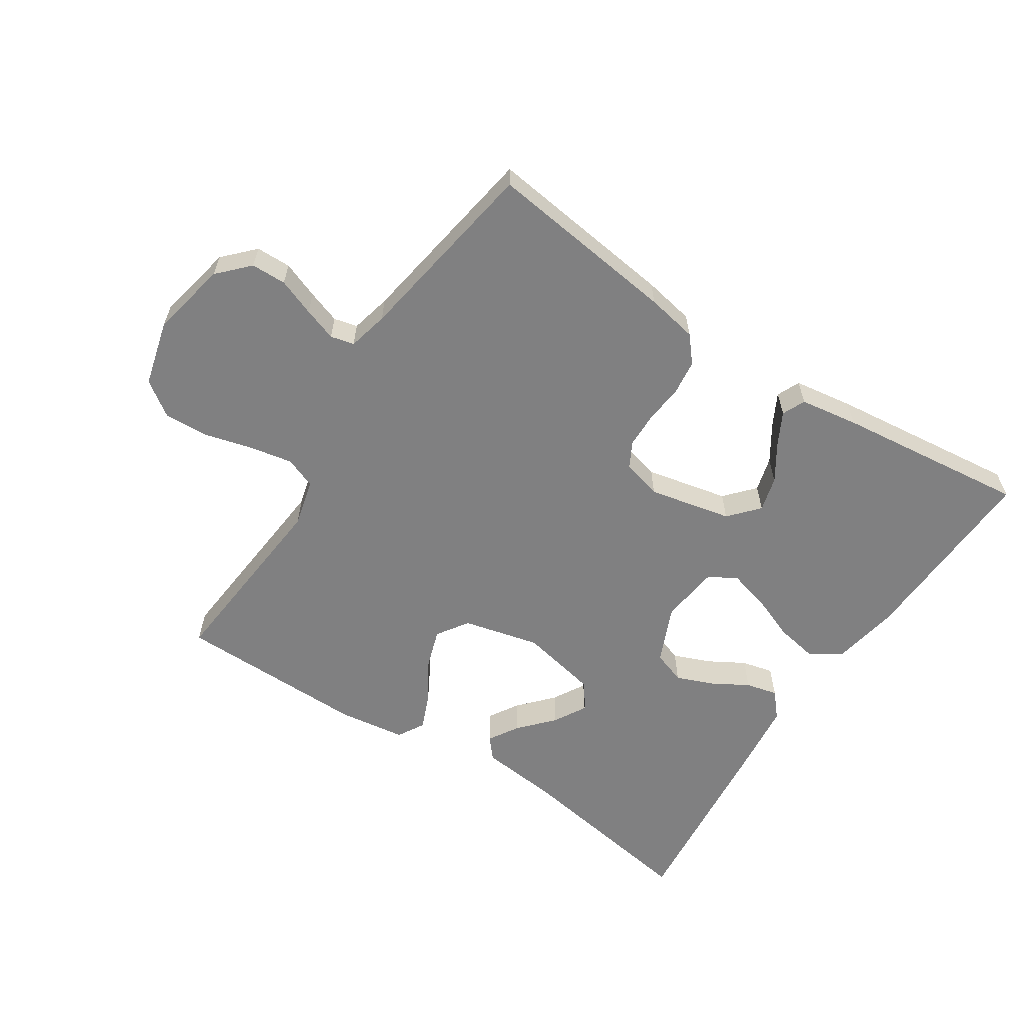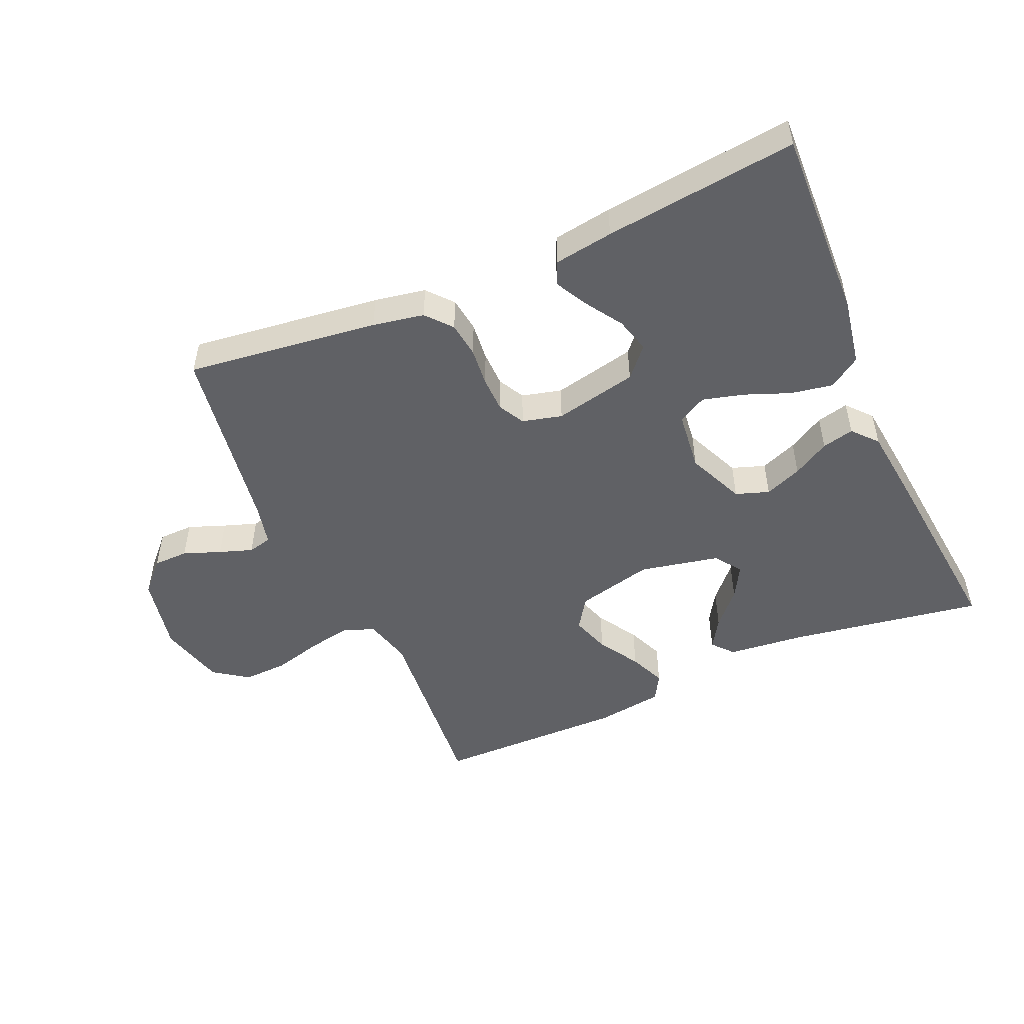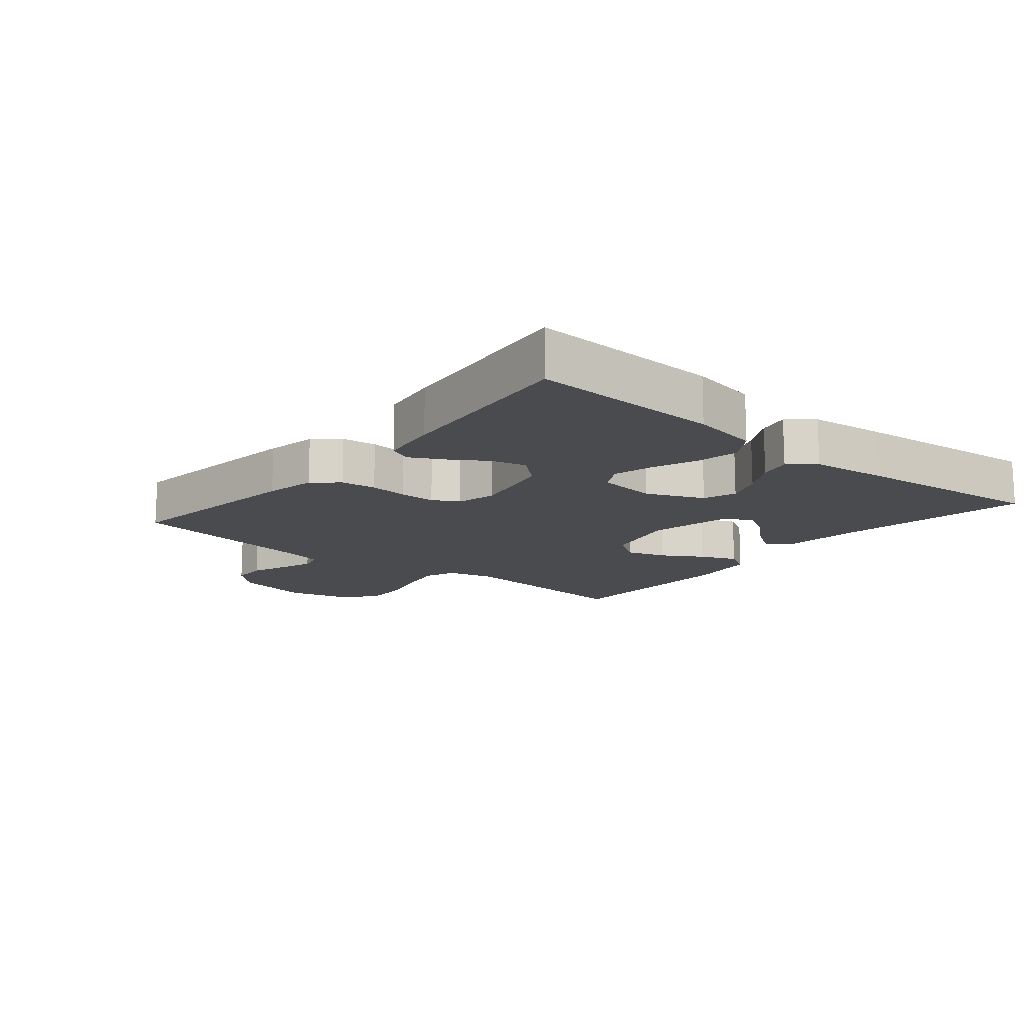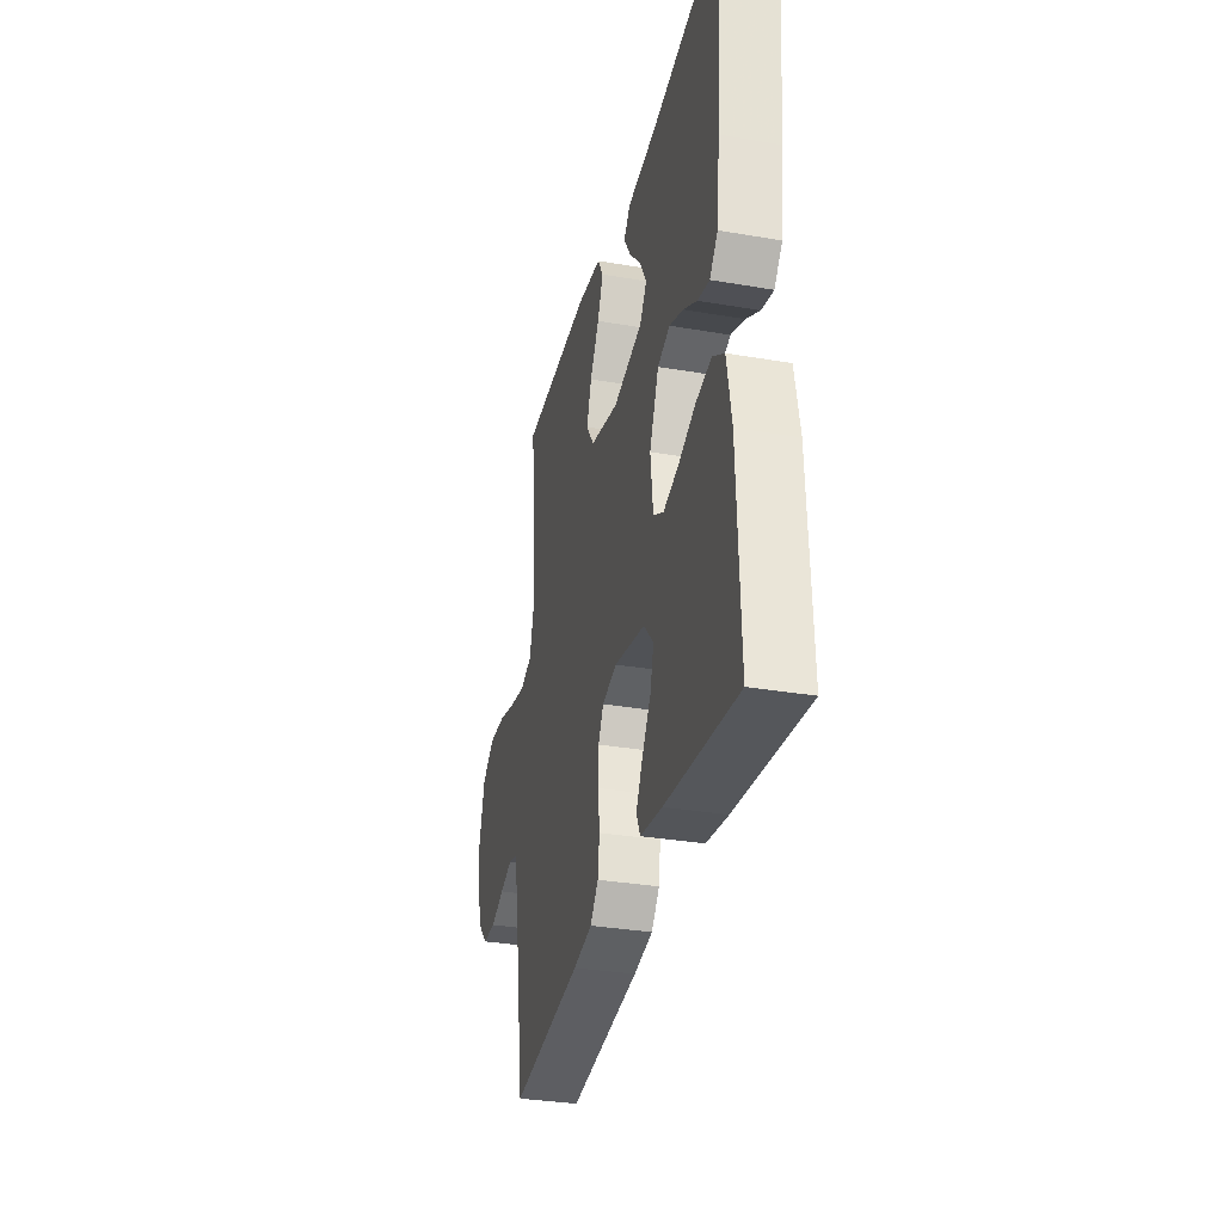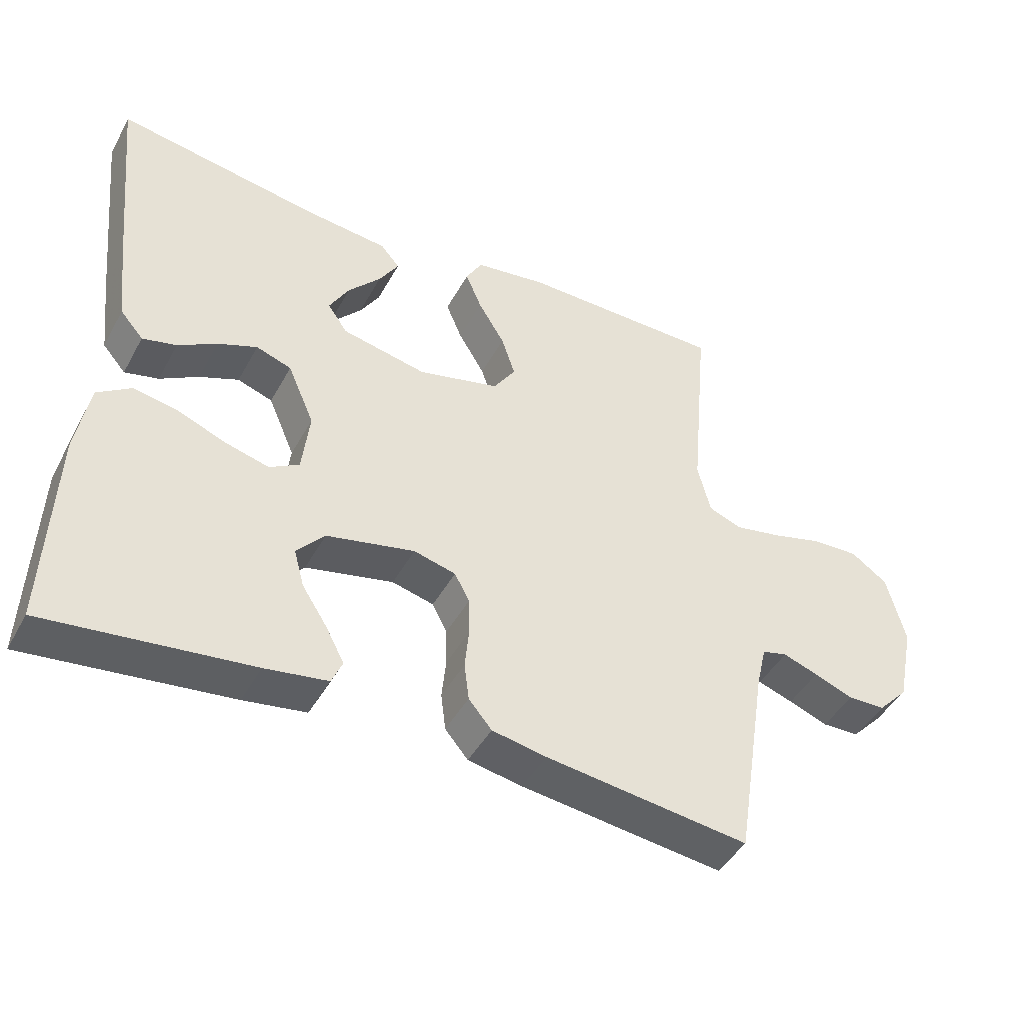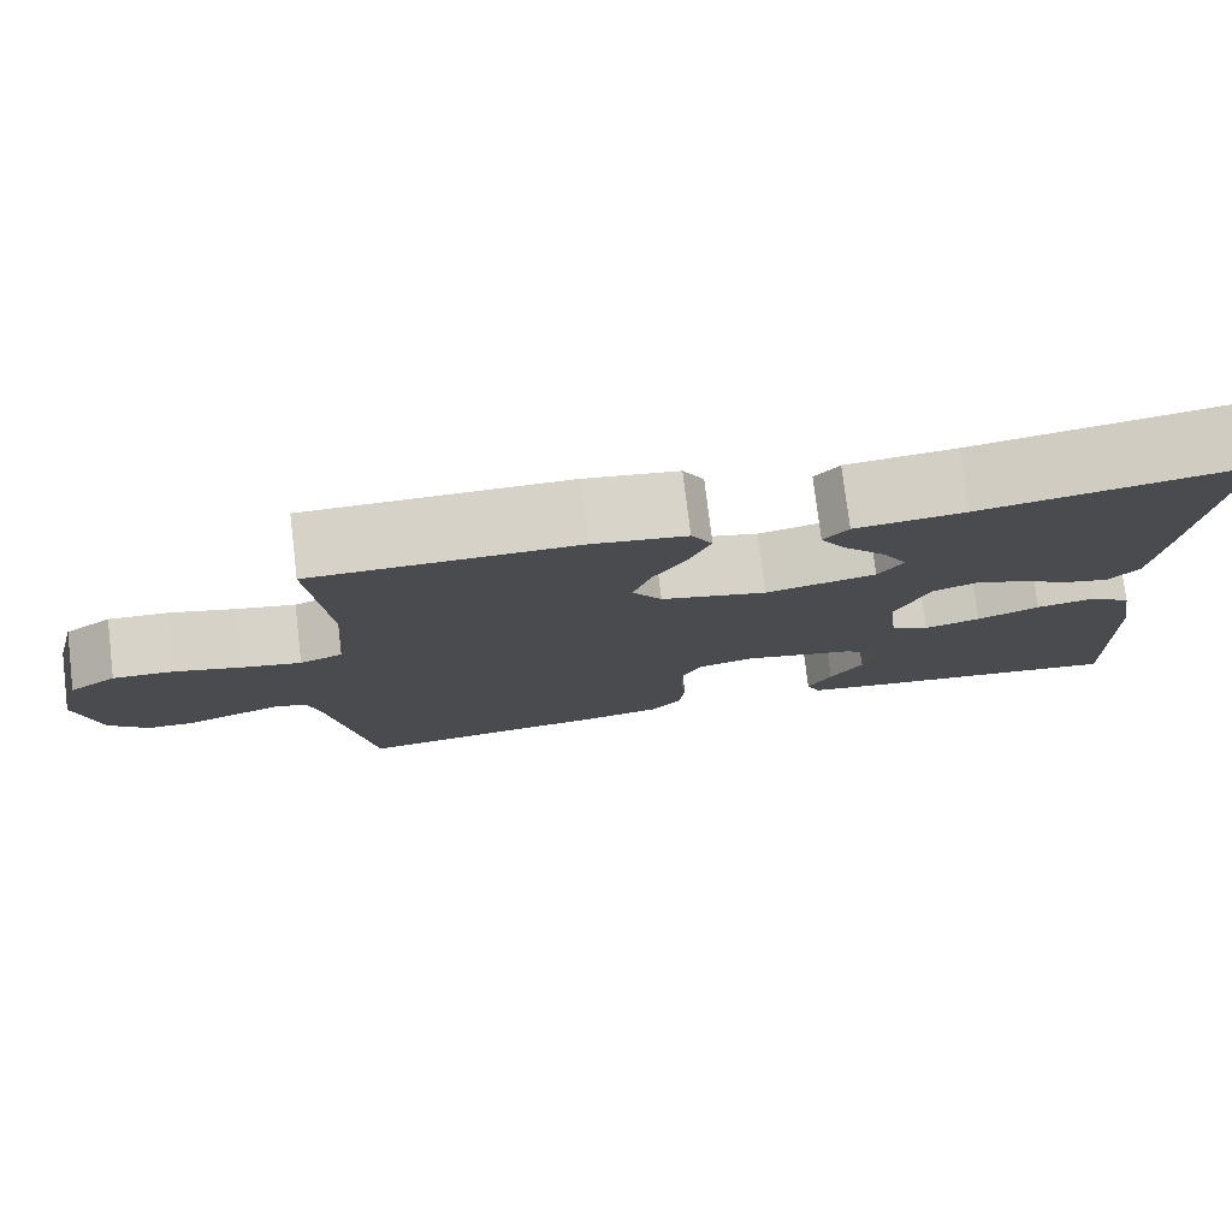
<metadata>
{"format":"obj","ext":"obj","renderer":"f3d","projection":"perspective","resolution":1024,"background":"white","views":[{"elev":-60.1,"azim":146.8,"up":"+Y"},{"elev":-49.9,"azim":-156.2,"up":"+Y"},{"elev":-14.2,"azim":-129.8,"up":"+Y"},{"elev":-32.6,"azim":-103.4,"up":"+Z"},{"elev":-44.5,"azim":-27.2,"up":"+Z"},{"elev":77.2,"azim":173.1,"up":"+Z"}]}
</metadata>
<code>
v -0.5 0.07 -0.5
v -0.489 0.07 -0.2
v -0.47 0.07 -0.094
v -0.421 0.07 -0.061
v -0.355 0.07 -0.073
v -0.284 0.07 -0.101
v -0.22 0.07 -0.118
v -0.176 0.07 -0.093
v -0.165 0.07 0
v -0.204 0.07 0.09
v -0.256 0.07 0.108
v -0.314 0.07 0.085
v -0.371 0.07 0.052
v -0.421 0.07 0.04
v -0.455 0.07 0.079
v -0.469 0.07 0.2
v -0.5 0.07 0.5
v -0.2 0.07 0.451
v -0.076 0.07 0.438
v -0.048 0.07 0.405
v -0.077 0.07 0.358
v -0.125 0.07 0.305
v -0.154 0.07 0.254
v -0.125 0.07 0.212
v 0 0.07 0.186
v 0.12 0.07 0.215
v 0.153 0.07 0.264
v 0.133 0.07 0.325
v 0.094 0.07 0.389
v 0.07 0.07 0.446
v 0.094 0.07 0.488
v 0.2 0.07 0.503
v 0.5 0.07 0.5
v 0.473 0.07 0.2
v 0.492 0.07 0.125
v 0.541 0.07 0.106
v 0.609 0.07 0.119
v 0.684 0.07 0.139
v 0.754 0.07 0.142
v 0.808 0.07 0.104
v 0.835 0.07 0
v 0.81 0.07 -0.12
v 0.765 0.07 -0.167
v 0.71 0.07 -0.168
v 0.652 0.07 -0.146
v 0.6 0.07 -0.128
v 0.563 0.07 -0.137
v 0.548 0.07 -0.2
v 0.5 0.07 -0.5
v 0.2 0.07 -0.462
v 0.12 0.07 -0.447
v 0.086 0.07 -0.407
v 0.079 0.07 -0.352
v 0.085 0.07 -0.292
v 0.084 0.07 -0.236
v 0.062 0.07 -0.195
v 0 0.07 -0.179
v -0.13 0.07 -0.207
v -0.171 0.07 -0.253
v -0.156 0.07 -0.308
v -0.119 0.07 -0.365
v -0.092 0.07 -0.416
v -0.108 0.07 -0.452
v -0.2 0.07 -0.466
v -0.5 0 -0.5
v -0.489 0 -0.2
v -0.47 0 -0.094
v -0.421 0 -0.061
v -0.355 0 -0.073
v -0.284 0 -0.101
v -0.22 0 -0.118
v -0.176 0 -0.093
v -0.165 0 0
v -0.204 0 0.09
v -0.256 0 0.108
v -0.314 0 0.085
v -0.371 0 0.052
v -0.421 0 0.04
v -0.455 0 0.079
v -0.469 0 0.2
v -0.5 0 0.5
v -0.2 0 0.451
v -0.076 0 0.438
v -0.048 0 0.405
v -0.077 0 0.358
v -0.125 0 0.305
v -0.154 0 0.254
v -0.125 0 0.212
v 0 0 0.186
v 0.12 0 0.215
v 0.153 0 0.264
v 0.133 0 0.325
v 0.094 0 0.389
v 0.07 0 0.446
v 0.094 0 0.488
v 0.2 0 0.503
v 0.5 0 0.5
v 0.473 0 0.2
v 0.492 0 0.125
v 0.541 0 0.106
v 0.609 0 0.119
v 0.684 0 0.139
v 0.754 0 0.142
v 0.808 0 0.104
v 0.835 0 0
v 0.81 0 -0.12
v 0.765 0 -0.167
v 0.71 0 -0.168
v 0.652 0 -0.146
v 0.6 0 -0.128
v 0.563 0 -0.137
v 0.548 0 -0.2
v 0.5 0 -0.5
v 0.2 0 -0.462
v 0.12 0 -0.447
v 0.086 0 -0.407
v 0.079 0 -0.352
v 0.085 0 -0.292
v 0.084 0 -0.236
v 0.062 0 -0.195
v 0 0 -0.179
v -0.13 0 -0.207
v -0.171 0 -0.253
v -0.156 0 -0.308
v -0.119 0 -0.365
v -0.092 0 -0.416
v -0.108 0 -0.452
v -0.2 0 -0.466
f 60 61 62 63
f 60 63 64 1
f 51 52 53 54
f 51 54 55
f 48 49 50 51
f 47 48 51 55
f 46 47 55 56
f 42 43 44 45
f 42 45 46
f 41 42 46
f 37 38 39 40
f 36 37 40 41
f 31 32 33 34
f 31 34 35
f 28 29 30 31
f 27 28 31 35
f 26 27 35
f 25 26 35 36
f 19 20 21 22
f 18 19 22 23
f 17 18 23
f 16 17 23 24
f 12 13 14 15
f 11 12 15 16
f 10 11 16 24
f 3 4 5 6
f 3 6 7
f 2 3 7
f 59 60 1 2
f 58 59 2 7
f 57 58 7 8
f 56 57 8 9
f 25 36 41 46
f 24 25 46 56
f 9 10 24 56
f 127 126 125 124
f 65 128 127 124
f 118 117 116 115
f 119 118 115
f 115 114 113 112
f 119 115 112 111
f 120 119 111 110
f 109 108 107 106
f 110 109 106
f 110 106 105
f 104 103 102 101
f 105 104 101 100
f 98 97 96 95
f 99 98 95
f 95 94 93 92
f 99 95 92 91
f 99 91 90
f 100 99 90 89
f 86 85 84 83
f 87 86 83 82
f 87 82 81
f 88 87 81 80
f 79 78 77 76
f 80 79 76 75
f 88 80 75 74
f 70 69 68 67
f 71 70 67
f 71 67 66
f 66 65 124 123
f 71 66 123 122
f 72 71 122 121
f 73 72 121 120
f 110 105 100 89
f 120 110 89 88
f 120 88 74 73
f 1 65 66 2
f 2 66 67 3
f 3 67 68 4
f 4 68 69 5
f 5 69 70 6
f 6 70 71 7
f 7 71 72 8
f 8 72 73 9
f 9 73 74 10
f 10 74 75 11
f 11 75 76 12
f 12 76 77 13
f 13 77 78 14
f 14 78 79 15
f 15 79 80 16
f 16 80 81 17
f 17 81 82 18
f 18 82 83 19
f 19 83 84 20
f 20 84 85 21
f 21 85 86 22
f 22 86 87 23
f 23 87 88 24
f 24 88 89 25
f 25 89 90 26
f 26 90 91 27
f 27 91 92 28
f 28 92 93 29
f 29 93 94 30
f 30 94 95 31
f 31 95 96 32
f 32 96 97 33
f 33 97 98 34
f 34 98 99 35
f 35 99 100 36
f 36 100 101 37
f 37 101 102 38
f 38 102 103 39
f 39 103 104 40
f 40 104 105 41
f 41 105 106 42
f 42 106 107 43
f 43 107 108 44
f 44 108 109 45
f 45 109 110 46
f 46 110 111 47
f 47 111 112 48
f 48 112 113 49
f 49 113 114 50
f 50 114 115 51
f 51 115 116 52
f 52 116 117 53
f 53 117 118 54
f 54 118 119 55
f 55 119 120 56
f 56 120 121 57
f 57 121 122 58
f 58 122 123 59
f 59 123 124 60
f 60 124 125 61
f 61 125 126 62
f 62 126 127 63
f 63 127 128 64
f 64 128 65 1

</code>
